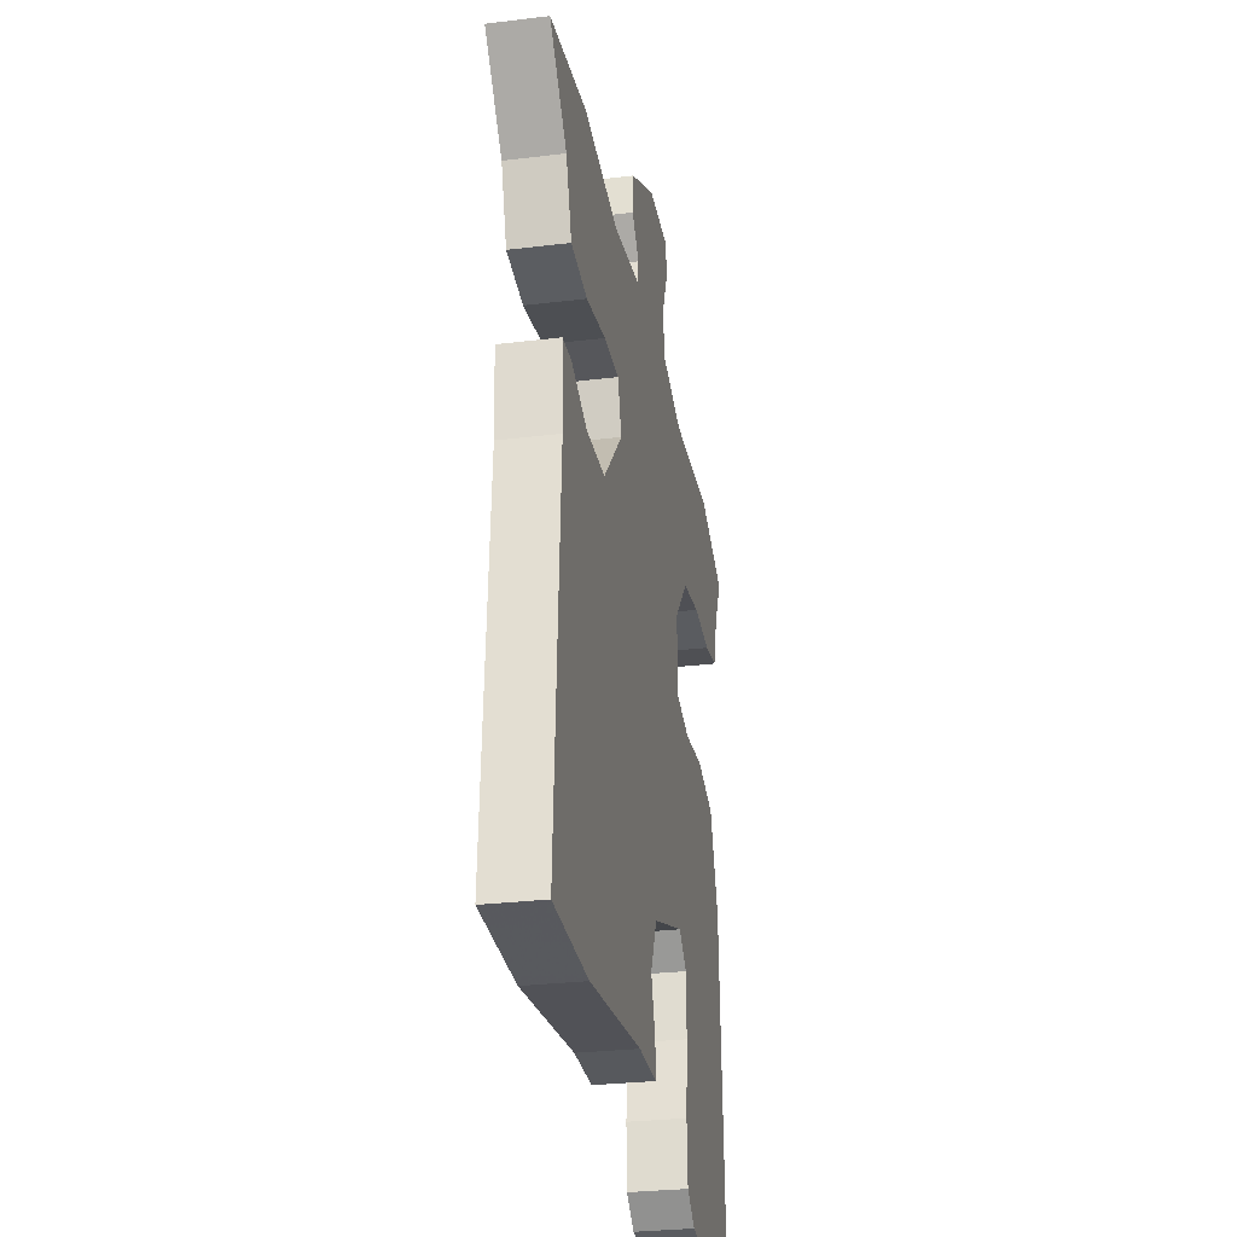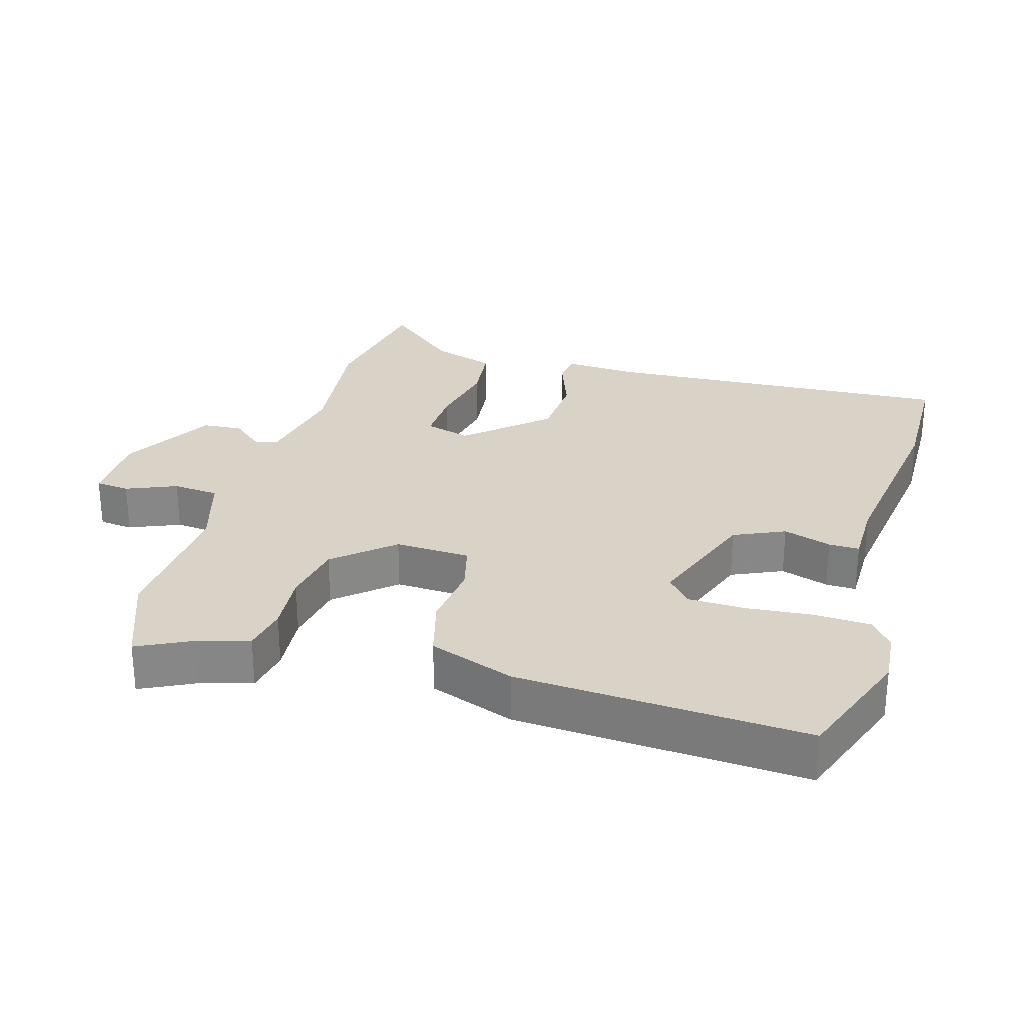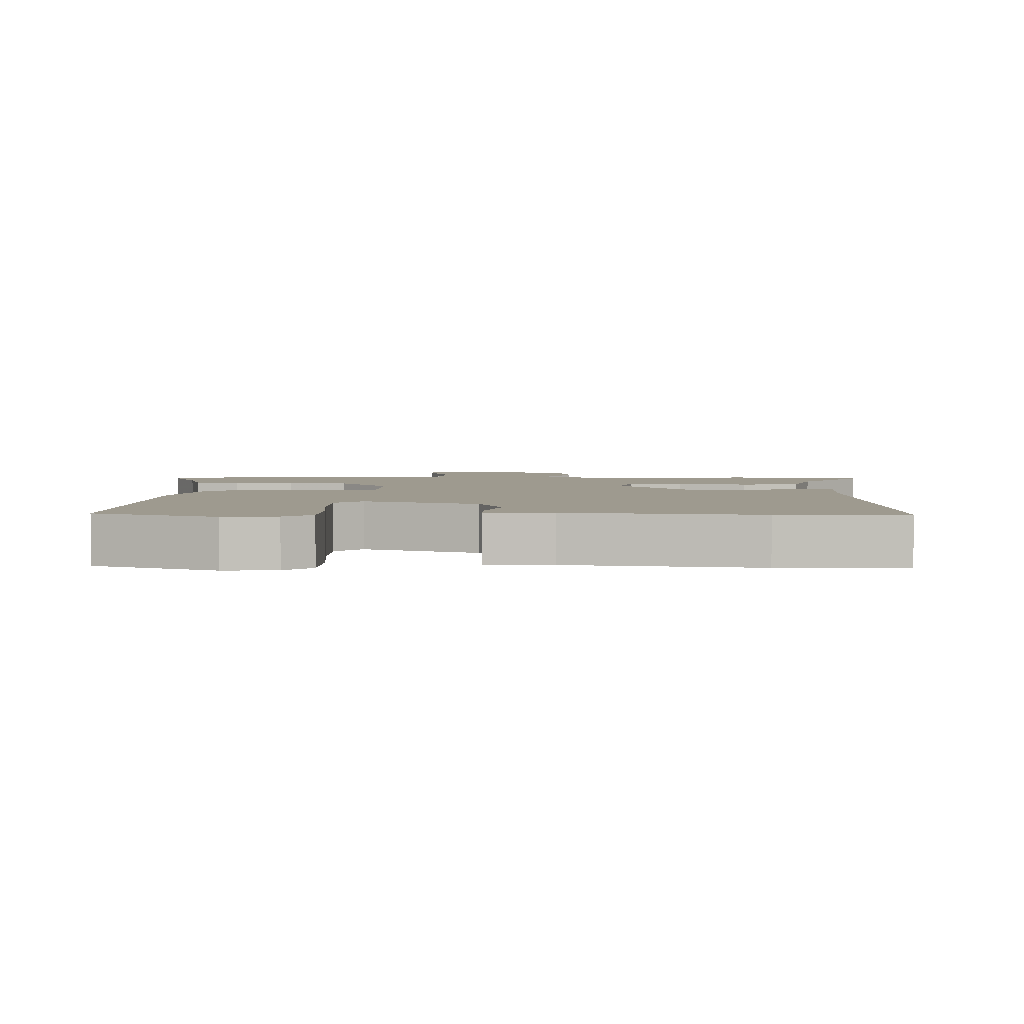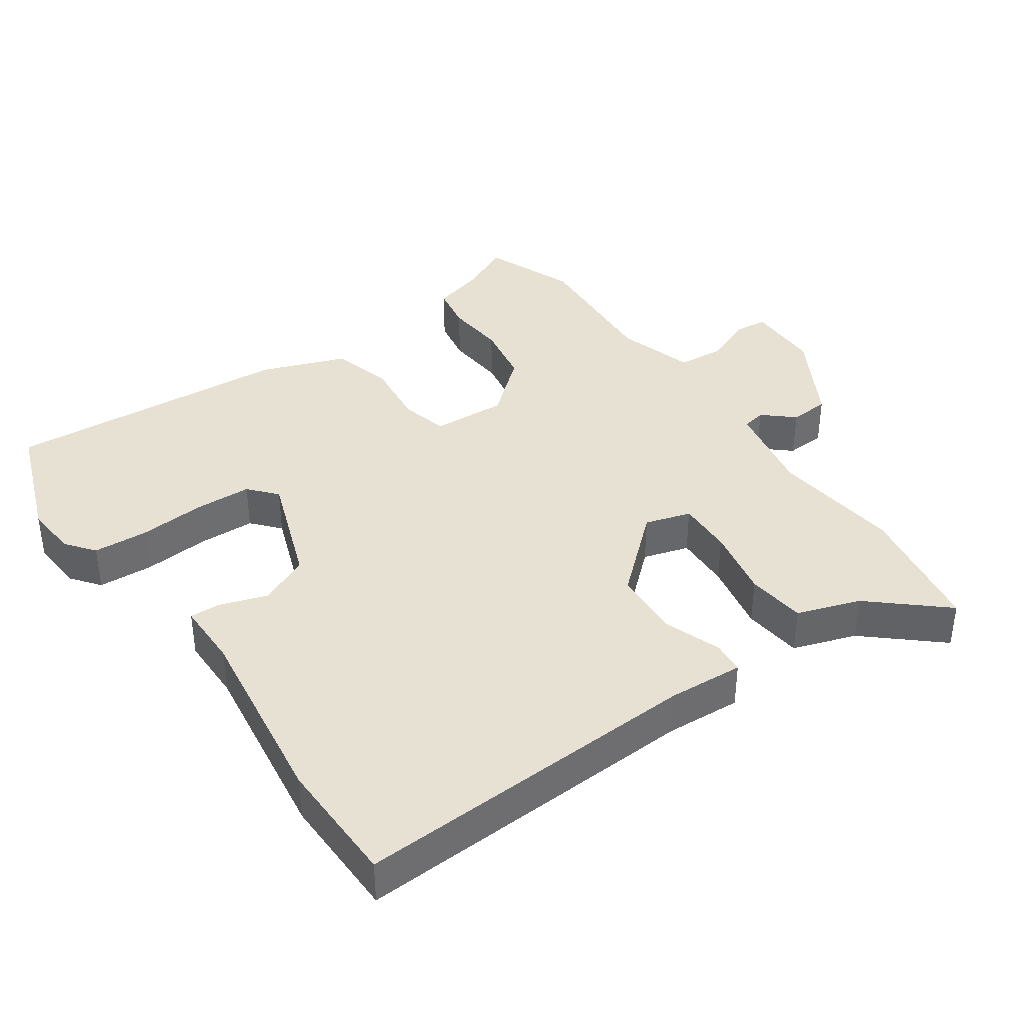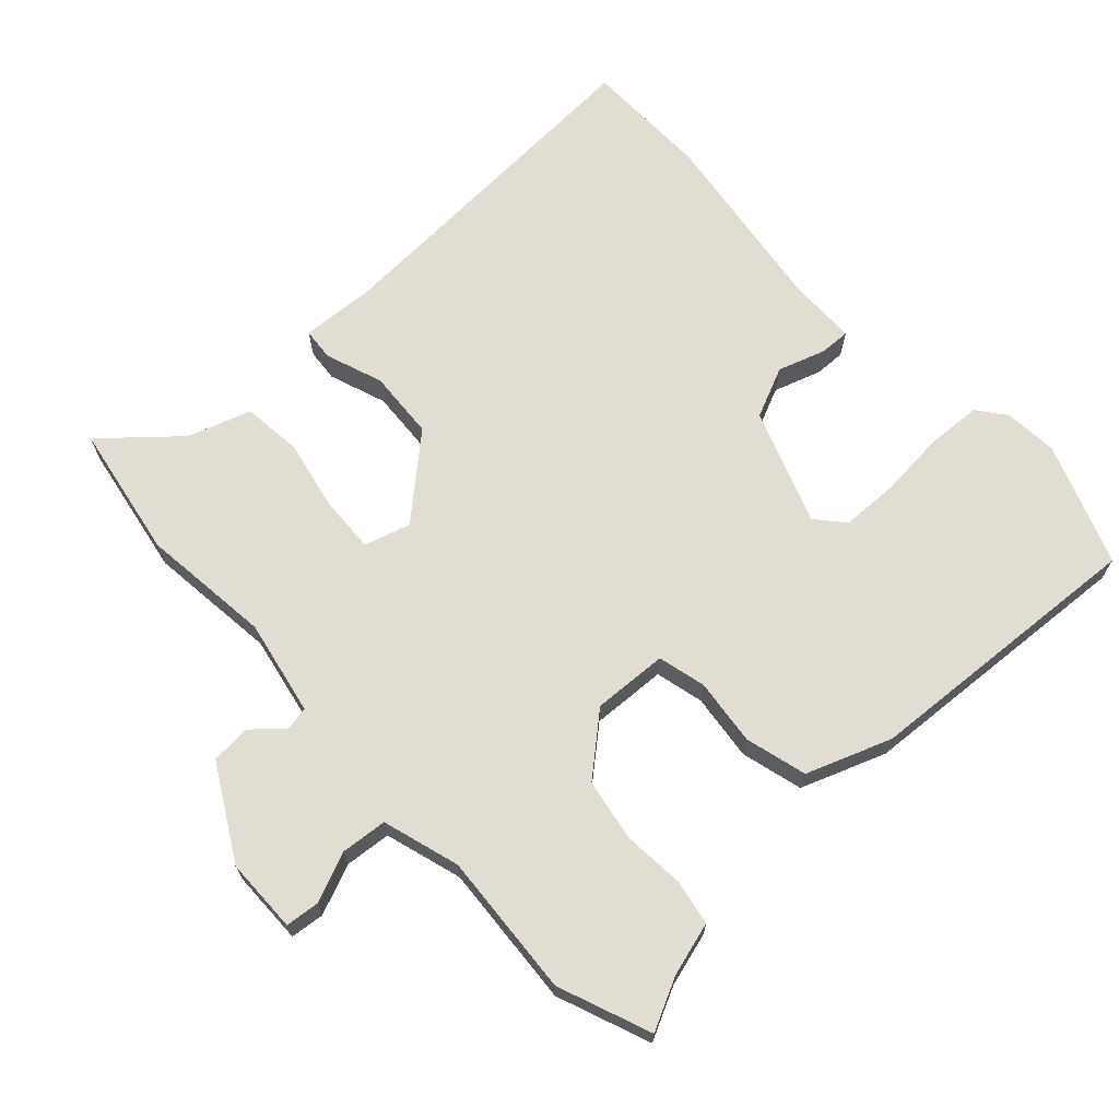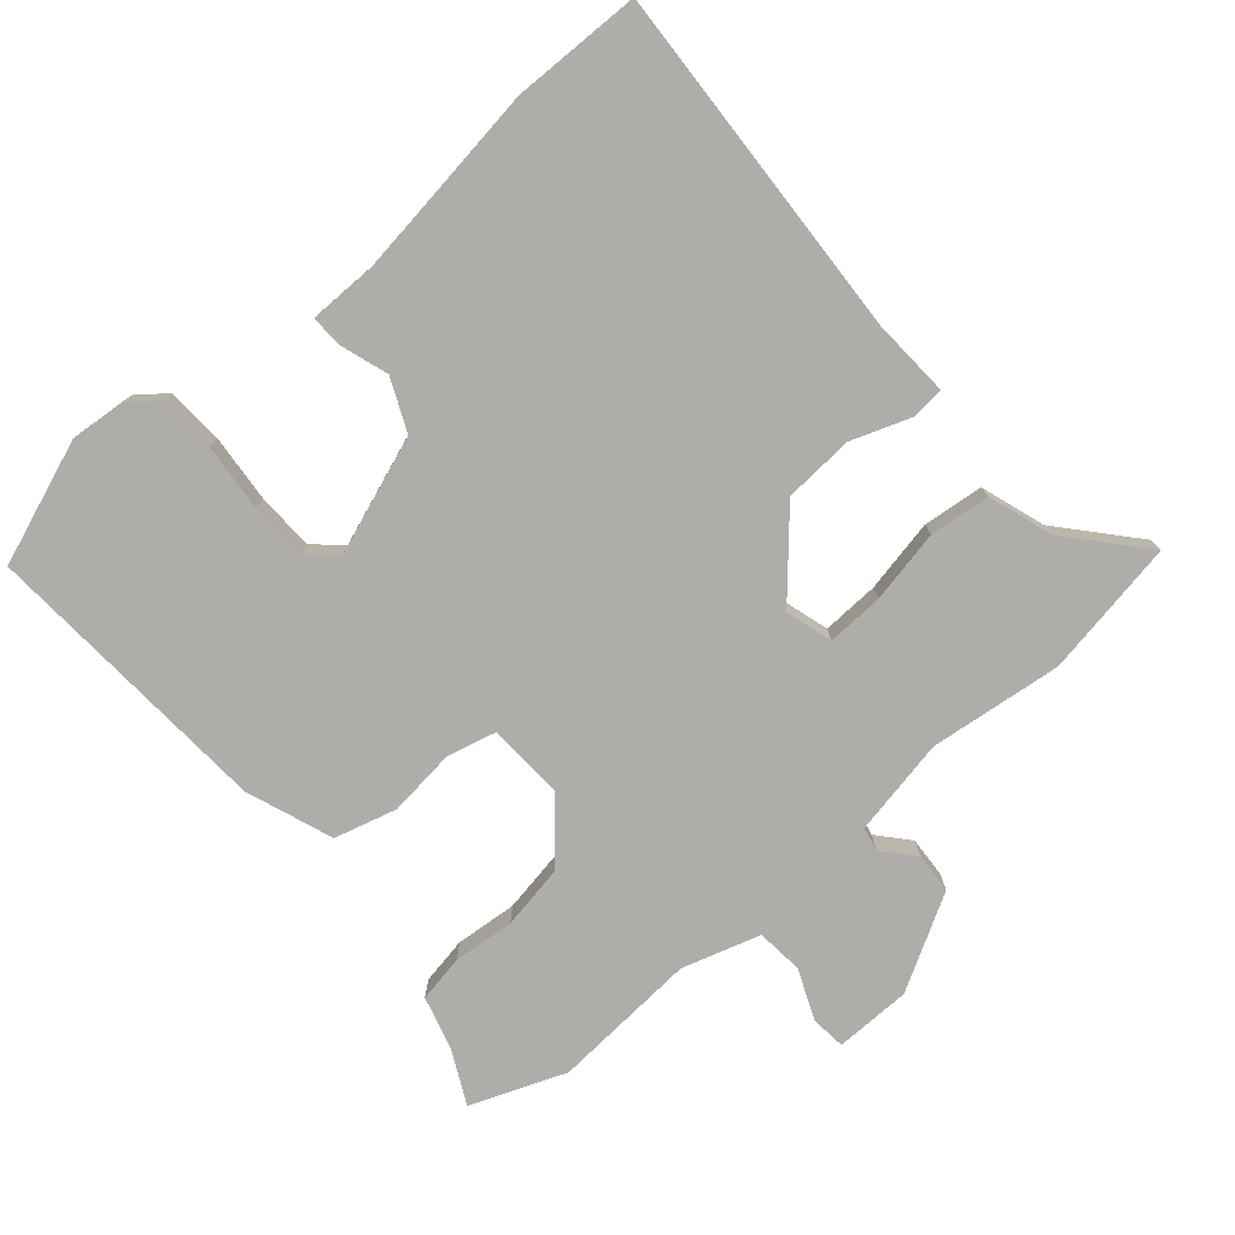
<metadata>
{"format":"obj","ext":"obj","renderer":"f3d","projection":"perspective","resolution":1024,"background":"white","views":[{"elev":-29.2,"azim":-79.8,"up":"+Z"},{"elev":27.8,"azim":106.3,"up":"+Y"},{"elev":3.7,"azim":-179.1,"up":"+Y"},{"elev":38.7,"azim":-124.6,"up":"+Y"},{"elev":68.1,"azim":47.5,"up":"+Y"},{"elev":-77.2,"azim":-139.1,"up":"+Y"}]}
</metadata>
<code>
v 0.444 0.07 0.522
v 0.581 0.07 0.468
v 0.543 0.07 0.392
v 0.52 0.07 0.313
v 0.452 0.07 0.301
v 0.362 0.07 0.309
v 0.269 0.07 0.293
v 0.195 0.07 0.208
v 0.2 0.07 0.097
v 0.271 0.07 0.079
v 0.37 0.07 0.09
v 0.461 0.07 0.065
v 0.507 0.07 -0.061
v 0.533 0.07 -0.488
v 0.352 0.07 -0.554
v 0.273 0.07 -0.547
v 0.231 0.07 -0.514
v 0.227 0.07 -0.432
v 0.236 0.07 -0.333
v 0.234 0.07 -0.249
v 0.193 0.07 -0.213
v 0.023 0.07 -0.274
v -0.011 0.07 -0.349
v 0.012 0.07 -0.42
v 0.013 0.07 -0.465
v -0.085 0.07 -0.465
v -0.369 0.07 -0.503
v -0.556 0.07 -0.499
v -0.527 0.07 0.018
v -0.533 0.07 0.13
v -0.485 0.07 0.134
v -0.4 0.07 0.103
v -0.298 0.07 0.109
v -0.195 0.07 0.224
v -0.215 0.07 0.292
v -0.298 0.07 0.289
v -0.404 0.07 0.268
v -0.492 0.07 0.278
v -0.523 0.07 0.372
v -0.617 0.07 0.48
v -0.418 0.07 0.514
v -0.225 0.07 0.491
v -0.083 0.07 0.518
v -0.076 0.07 0.553
v -0.115 0.07 0.598
v -0.111 0.07 0.657
v 0.026 0.07 0.734
v 0.137 0.07 0.735
v 0.142 0.07 0.685
v 0.111 0.07 0.611
v 0.117 0.07 0.543
v 0.231 0.07 0.508
v 0.444 0 0.522
v 0.581 0 0.468
v 0.543 0 0.392
v 0.52 0 0.313
v 0.452 0 0.301
v 0.362 0 0.309
v 0.269 0 0.293
v 0.195 0 0.208
v 0.2 0 0.097
v 0.271 0 0.079
v 0.37 0 0.09
v 0.461 0 0.065
v 0.507 0 -0.061
v 0.533 0 -0.488
v 0.352 0 -0.554
v 0.273 0 -0.547
v 0.231 0 -0.514
v 0.227 0 -0.432
v 0.236 0 -0.333
v 0.234 0 -0.249
v 0.193 0 -0.213
v 0.023 0 -0.274
v -0.011 0 -0.349
v 0.012 0 -0.42
v 0.013 0 -0.465
v -0.085 0 -0.465
v -0.369 0 -0.503
v -0.556 0 -0.499
v -0.527 0 0.018
v -0.533 0 0.13
v -0.485 0 0.134
v -0.4 0 0.103
v -0.298 0 0.109
v -0.195 0 0.224
v -0.215 0 0.292
v -0.298 0 0.289
v -0.404 0 0.268
v -0.492 0 0.278
v -0.523 0 0.372
v -0.617 0 0.48
v -0.418 0 0.514
v -0.225 0 0.491
v -0.083 0 0.518
v -0.076 0 0.553
v -0.115 0 0.598
v -0.111 0 0.657
v 0.026 0 0.734
v 0.137 0 0.735
v 0.142 0 0.685
v 0.111 0 0.611
v 0.117 0 0.543
v 0.231 0 0.508
f 48 49 50
f 47 48 50
f 46 47 50
f 45 46 50
f 44 45 50
f 43 44 50 51
f 42 43 51 52
f 39 40 41 42
f 39 42 52
f 38 39 52
f 37 38 52
f 36 37 52
f 29 30 31 32
f 29 32 33
f 28 29 33
f 27 28 33
f 26 27 33
f 25 26 33
f 24 25 33
f 23 24 33
f 22 23 33 34
f 17 18 19
f 16 17 19
f 15 16 19
f 14 15 19
f 13 14 19
f 12 13 19
f 11 12 19
f 10 11 19 20
f 9 10 20 21
f 3 4 5 6
f 3 6 7
f 1 2 3
f 52 1 3
f 36 52 3
f 35 36 3
f 22 34 35
f 21 22 35
f 9 21 35
f 8 9 35
f 7 8 35
f 3 7 35
f 102 101 100
f 102 100 99
f 102 99 98
f 102 98 97
f 102 97 96
f 103 102 96 95
f 104 103 95 94
f 94 93 92 91
f 104 94 91
f 104 91 90
f 104 90 89
f 104 89 88
f 84 83 82 81
f 85 84 81
f 85 81 80
f 85 80 79
f 85 79 78
f 85 78 77
f 85 77 76
f 85 76 75
f 86 85 75 74
f 71 70 69
f 71 69 68
f 71 68 67
f 71 67 66
f 71 66 65
f 71 65 64
f 71 64 63
f 72 71 63 62
f 73 72 62 61
f 58 57 56 55
f 59 58 55
f 55 54 53
f 55 53 104
f 55 104 88
f 55 88 87
f 87 86 74
f 87 74 73
f 87 73 61
f 87 61 60
f 87 60 59
f 87 59 55
f 1 53 54 2
f 2 54 55 3
f 3 55 56 4
f 4 56 57 5
f 5 57 58 6
f 6 58 59 7
f 7 59 60 8
f 8 60 61 9
f 9 61 62 10
f 10 62 63 11
f 11 63 64 12
f 12 64 65 13
f 13 65 66 14
f 14 66 67 15
f 15 67 68 16
f 16 68 69 17
f 17 69 70 18
f 18 70 71 19
f 19 71 72 20
f 20 72 73 21
f 21 73 74 22
f 22 74 75 23
f 23 75 76 24
f 24 76 77 25
f 25 77 78 26
f 26 78 79 27
f 27 79 80 28
f 28 80 81 29
f 29 81 82 30
f 30 82 83 31
f 31 83 84 32
f 32 84 85 33
f 33 85 86 34
f 34 86 87 35
f 35 87 88 36
f 36 88 89 37
f 37 89 90 38
f 38 90 91 39
f 39 91 92 40
f 40 92 93 41
f 41 93 94 42
f 42 94 95 43
f 43 95 96 44
f 44 96 97 45
f 45 97 98 46
f 46 98 99 47
f 47 99 100 48
f 48 100 101 49
f 49 101 102 50
f 50 102 103 51
f 51 103 104 52
f 52 104 53 1

</code>
